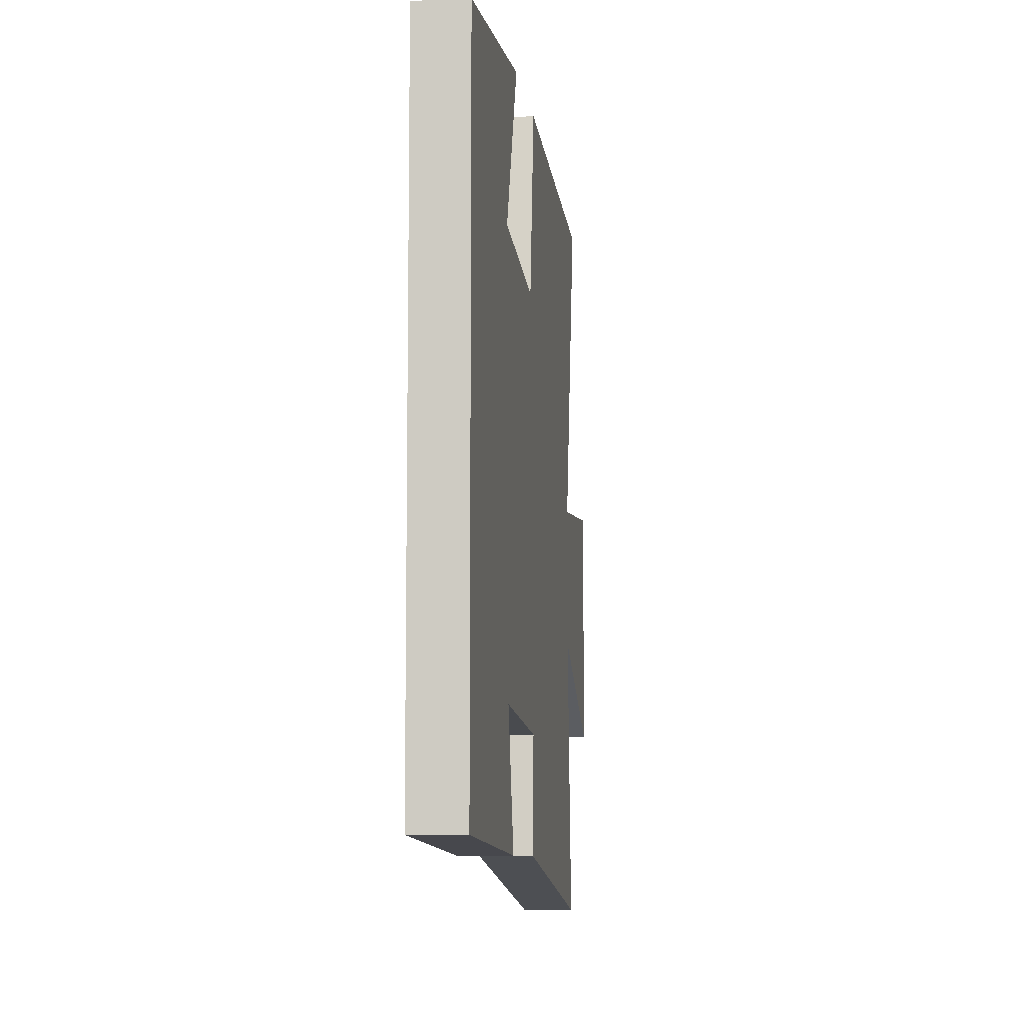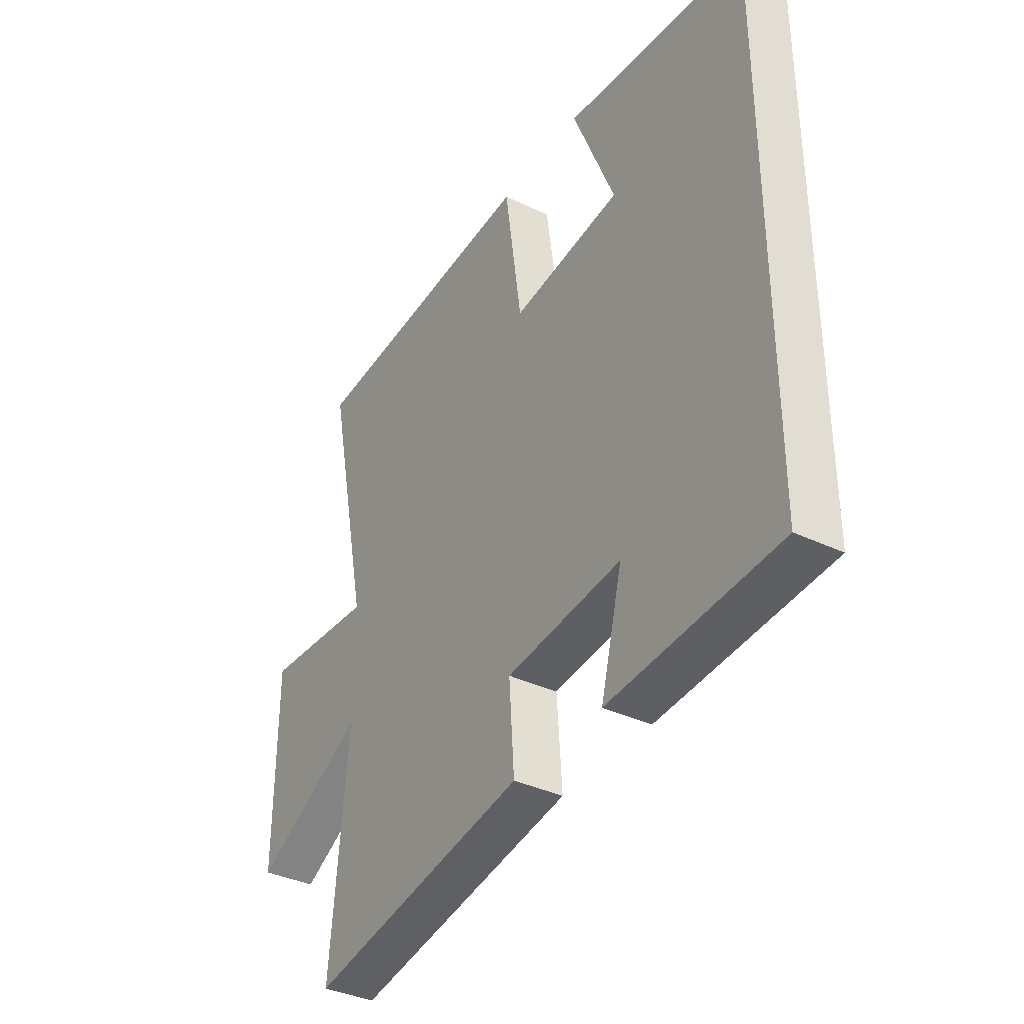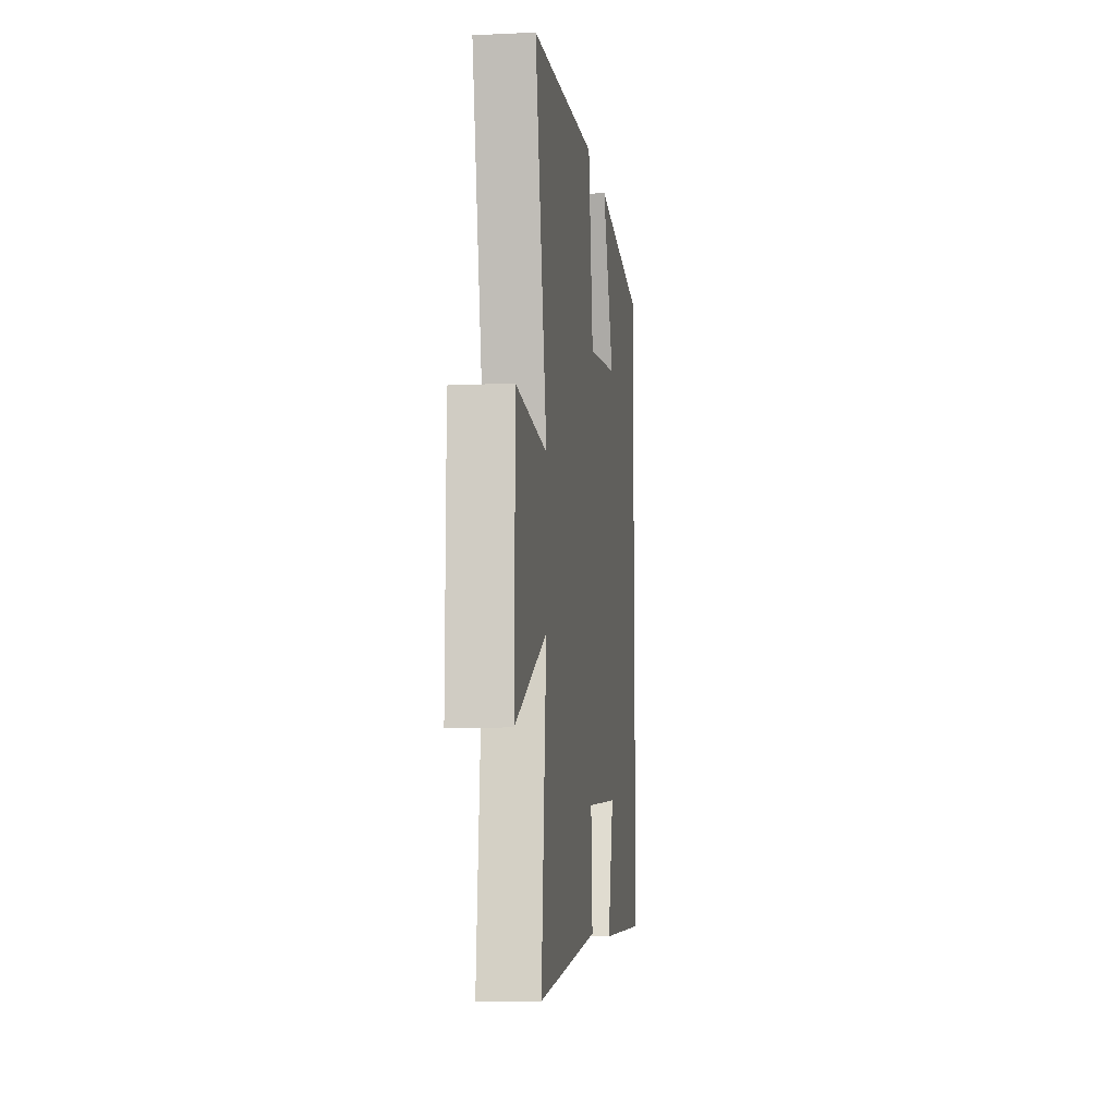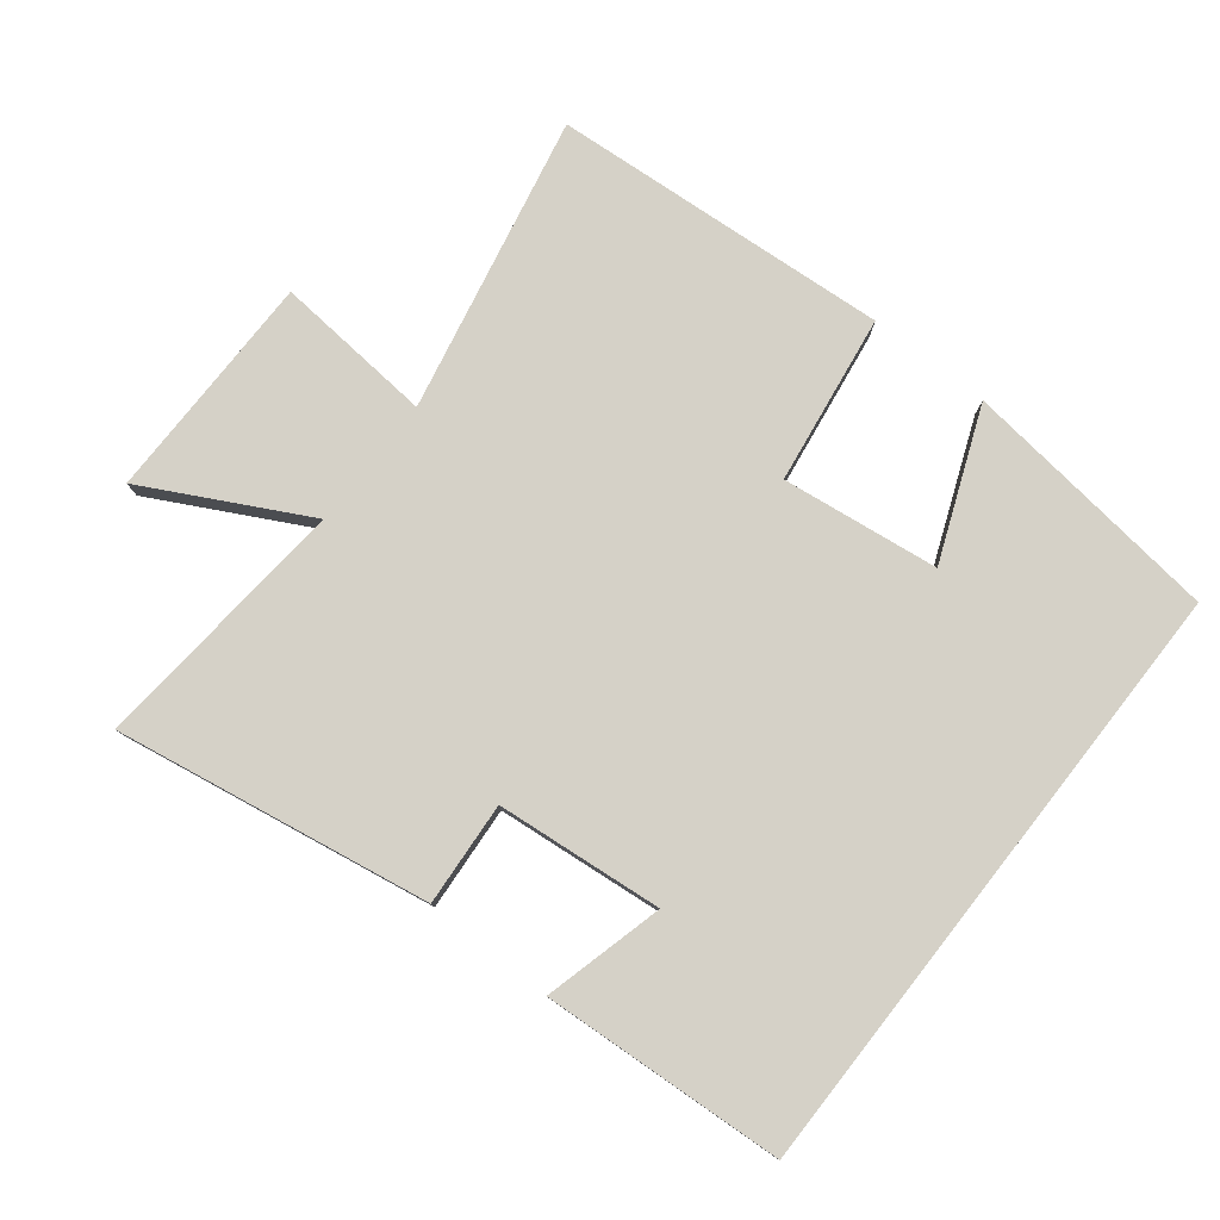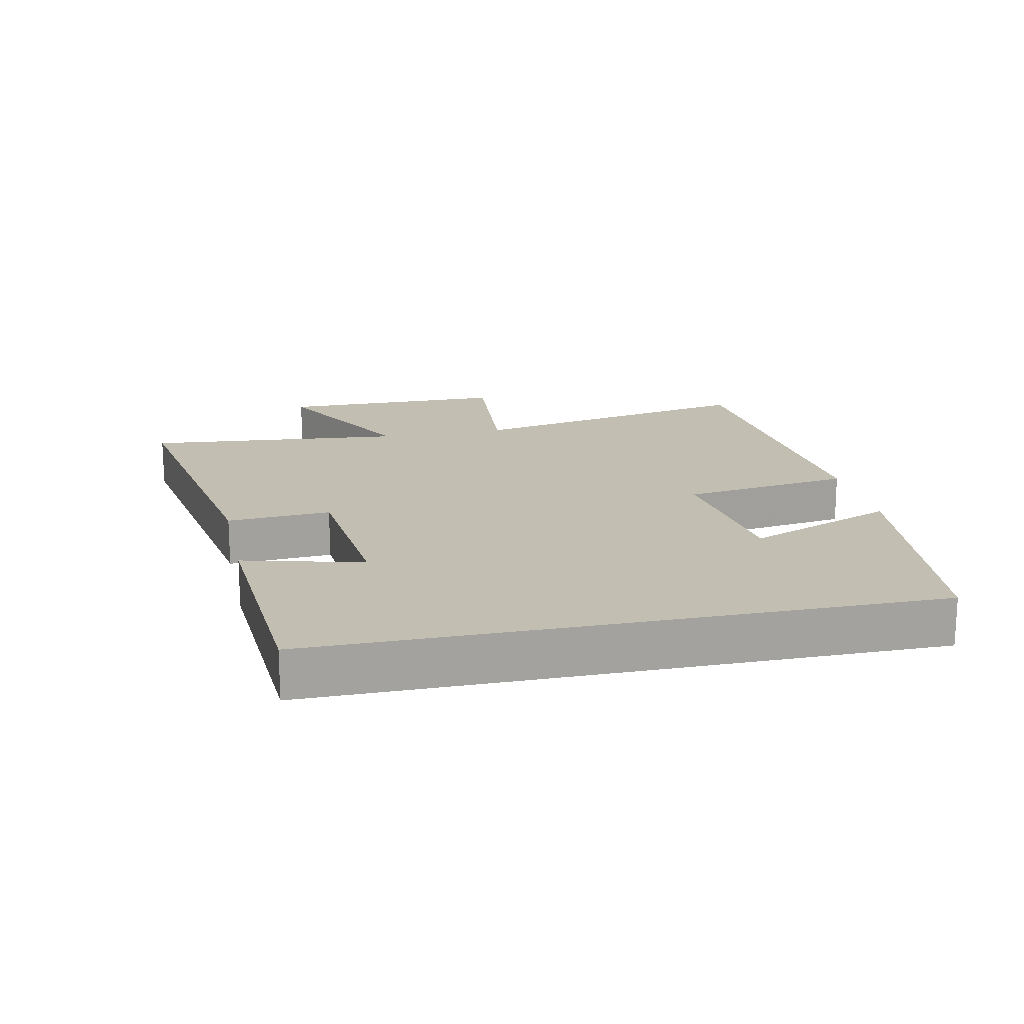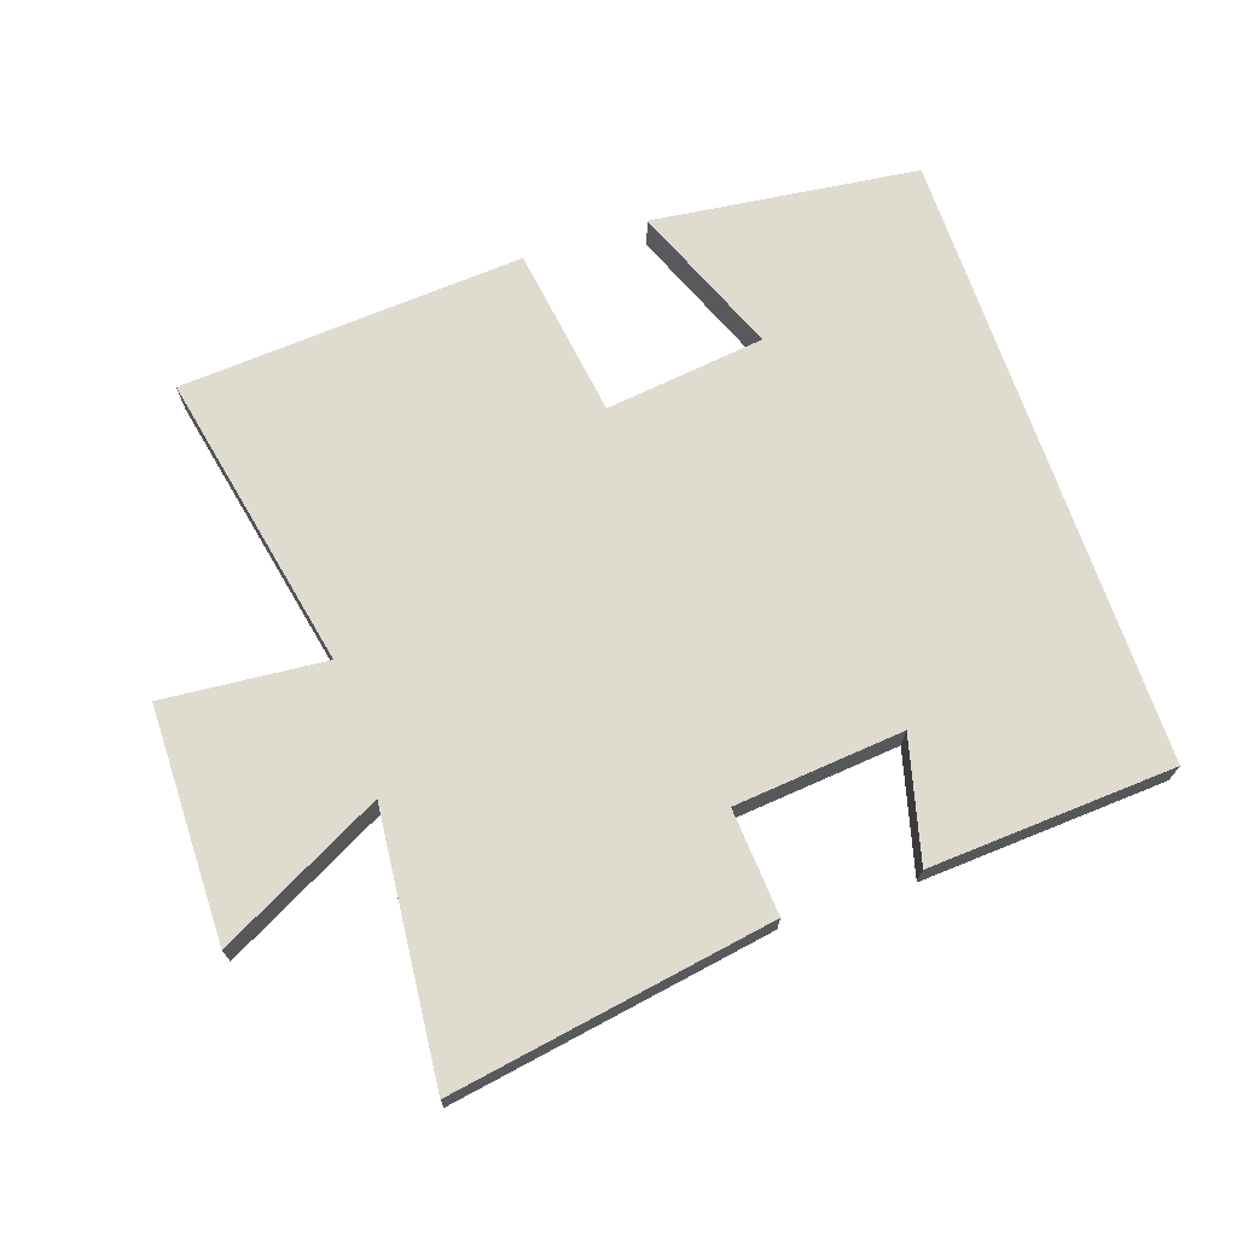
<metadata>
{"format":"obj","ext":"obj","renderer":"f3d","projection":"perspective","resolution":1024,"background":"white","views":[{"elev":-8.3,"azim":-82.6,"up":"+Z"},{"elev":-36.9,"azim":-121.6,"up":"+Z"},{"elev":-9.5,"azim":97.2,"up":"+Z"},{"elev":79.1,"azim":-141.9,"up":"+Y"},{"elev":17.4,"azim":-102.1,"up":"+Y"},{"elev":70.3,"azim":161.3,"up":"+Y"}]}
</metadata>
<code>
v 0.537 0.07 -0.58
v 0.06 0.07 -0.5
v 0.071 0.07 -0.343
v -0.181 0.07 -0.319
v -0.134 0.07 -0.5
v -0.5 0.07 -0.478
v -0.5 0.07 0.452
v -0.104 0.07 0.5
v -0.195 0.07 0.273
v 0.043 0.07 0.243
v 0.08 0.07 0.5
v 0.593 0.07 0.463
v 0.5 0.07 0.014
v 0.741 0.07 0.035
v 0.743 0.07 -0.313
v 0.5 0.07 -0.186
v 0.537 0 -0.58
v 0.06 0 -0.5
v 0.071 0 -0.343
v -0.181 0 -0.319
v -0.134 0 -0.5
v -0.5 0 -0.478
v -0.5 0 0.452
v -0.104 0 0.5
v -0.195 0 0.273
v 0.043 0 0.243
v 0.08 0 0.5
v 0.593 0 0.463
v 0.5 0 0.014
v 0.741 0 0.035
v 0.743 0 -0.313
v 0.5 0 -0.186
f 13 14 15 16
f 10 11 12 13
f 9 10 13 16
f 6 7 8 9
f 4 5 6
f 4 6 9
f 3 4 9 16
f 1 2 3 16
f 32 31 30 29
f 29 28 27 26
f 32 29 26 25
f 25 24 23 22
f 22 21 20
f 25 22 20
f 32 25 20 19
f 32 19 18 17
f 1 17 18 2
f 2 18 19 3
f 3 19 20 4
f 4 20 21 5
f 5 21 22 6
f 6 22 23 7
f 7 23 24 8
f 8 24 25 9
f 9 25 26 10
f 10 26 27 11
f 11 27 28 12
f 12 28 29 13
f 13 29 30 14
f 14 30 31 15
f 15 31 32 16
f 16 32 17 1

</code>
